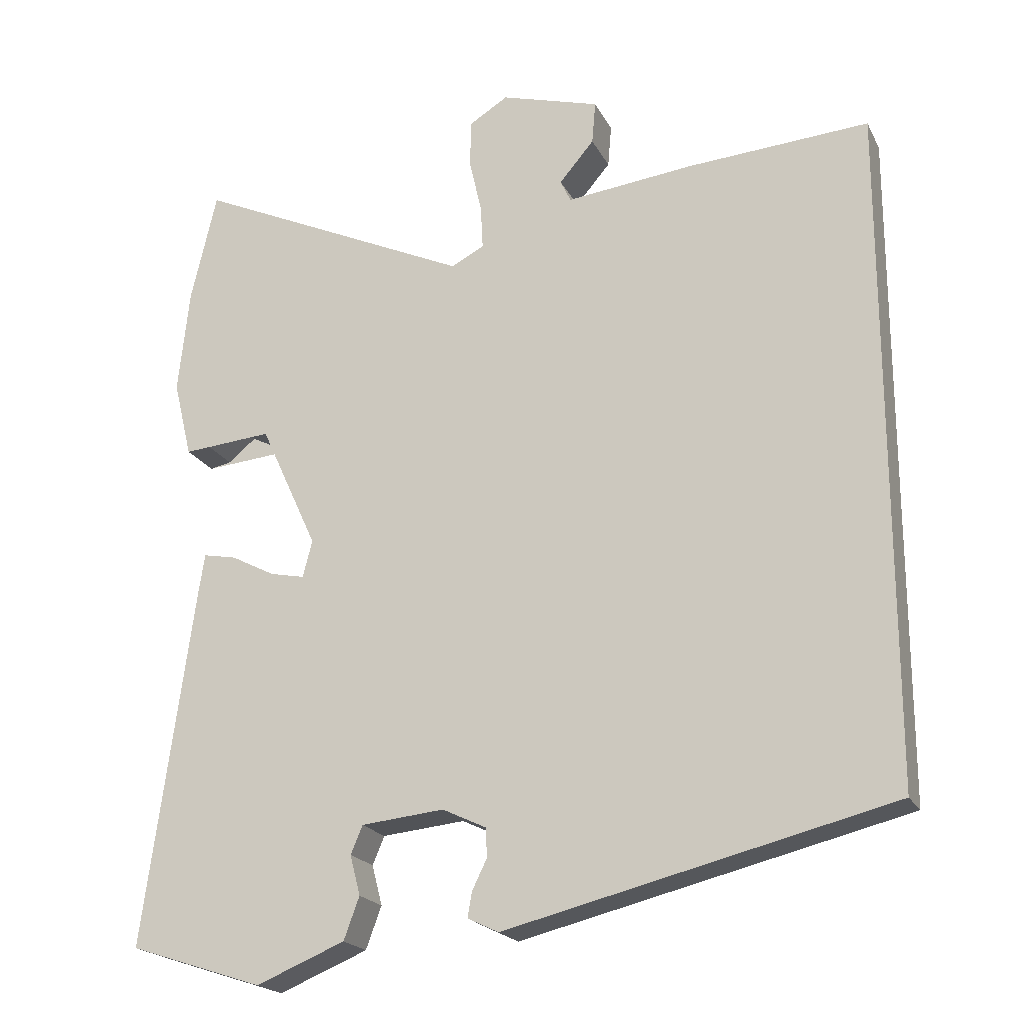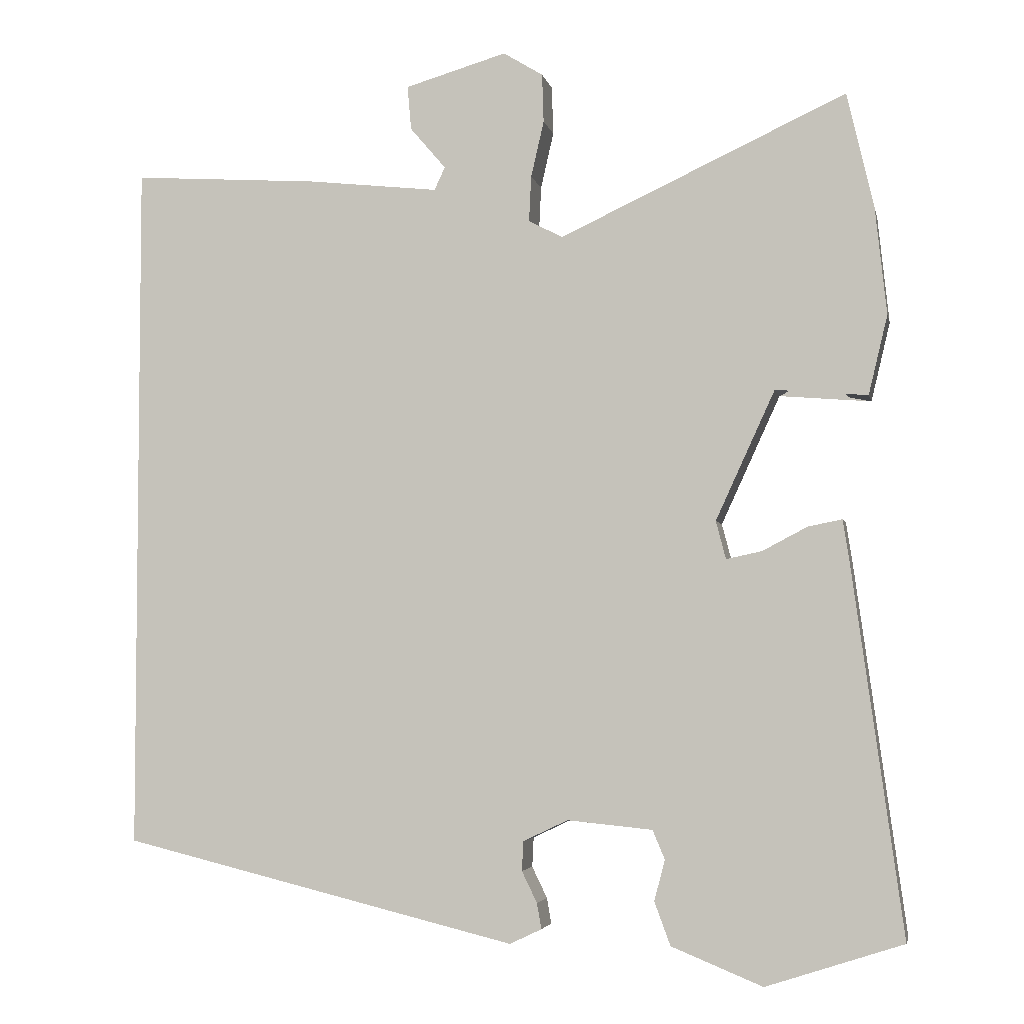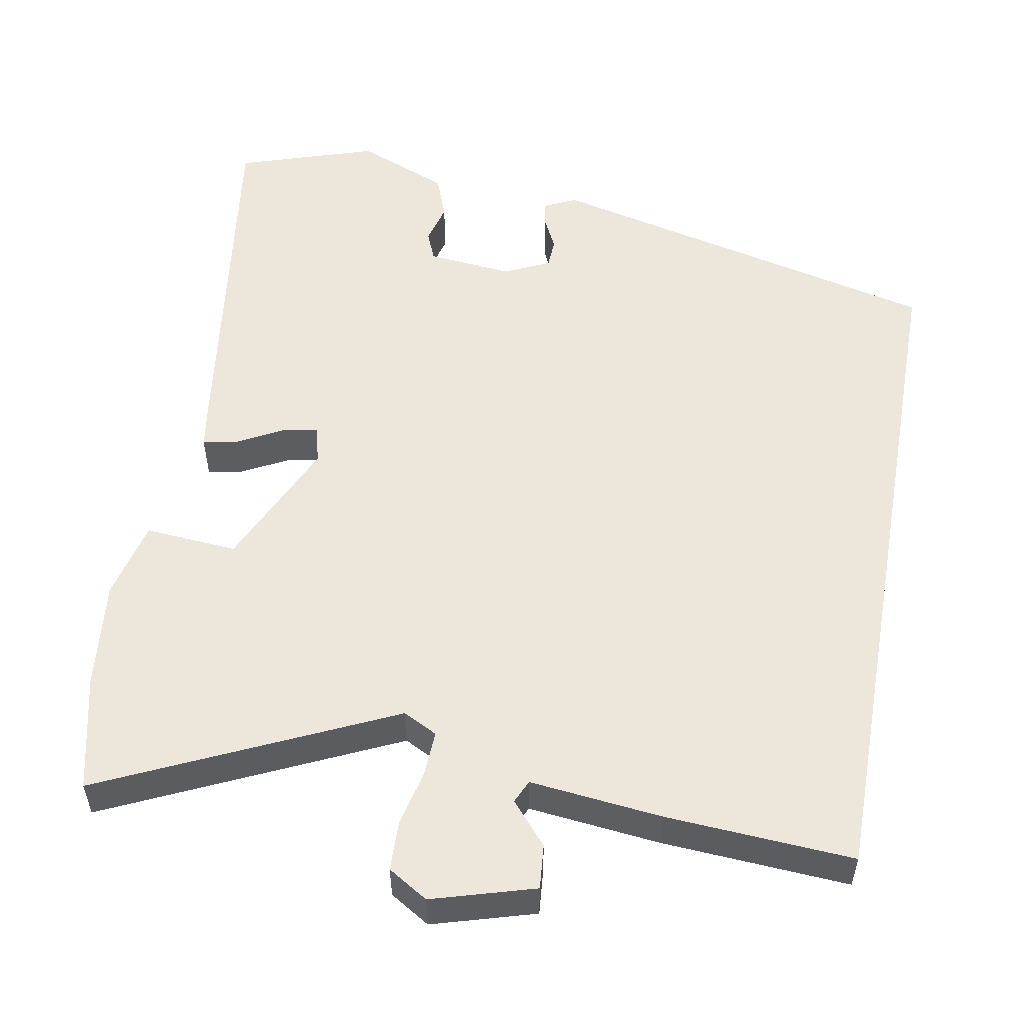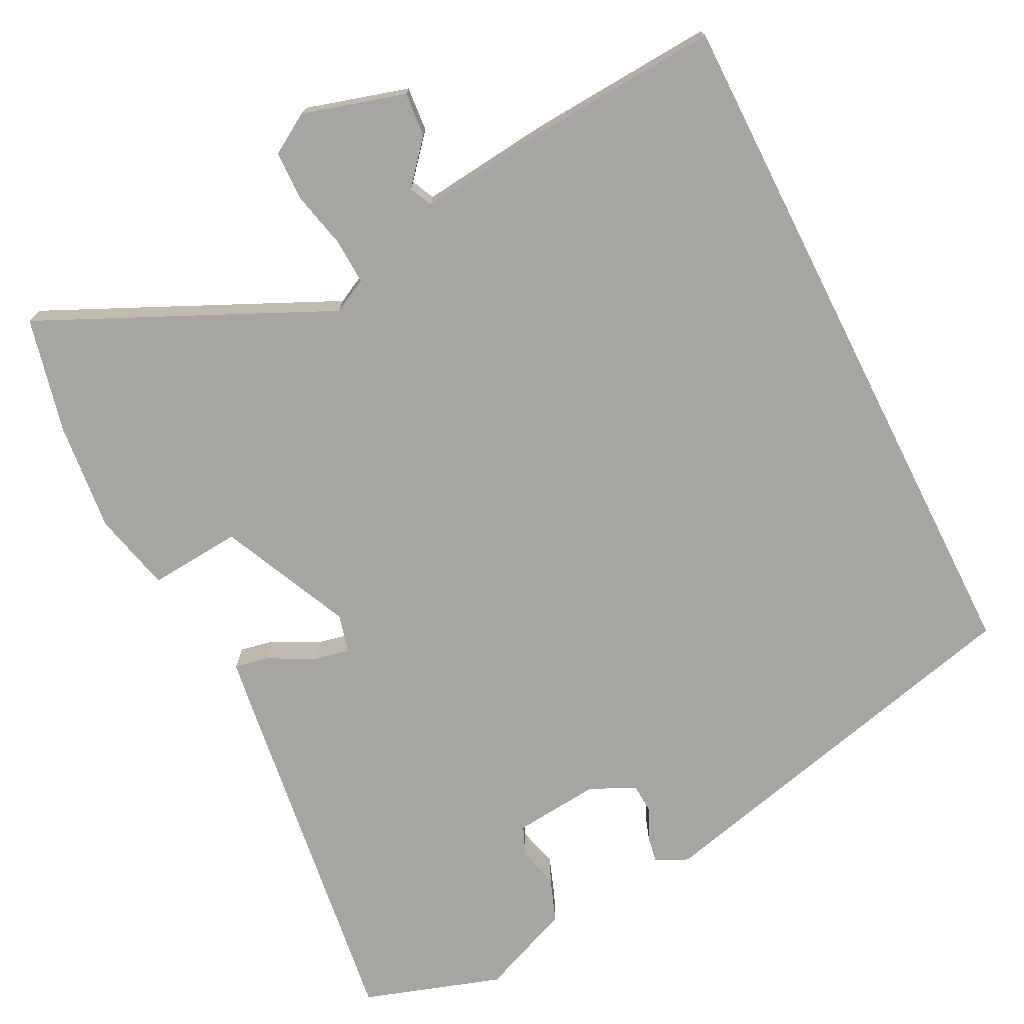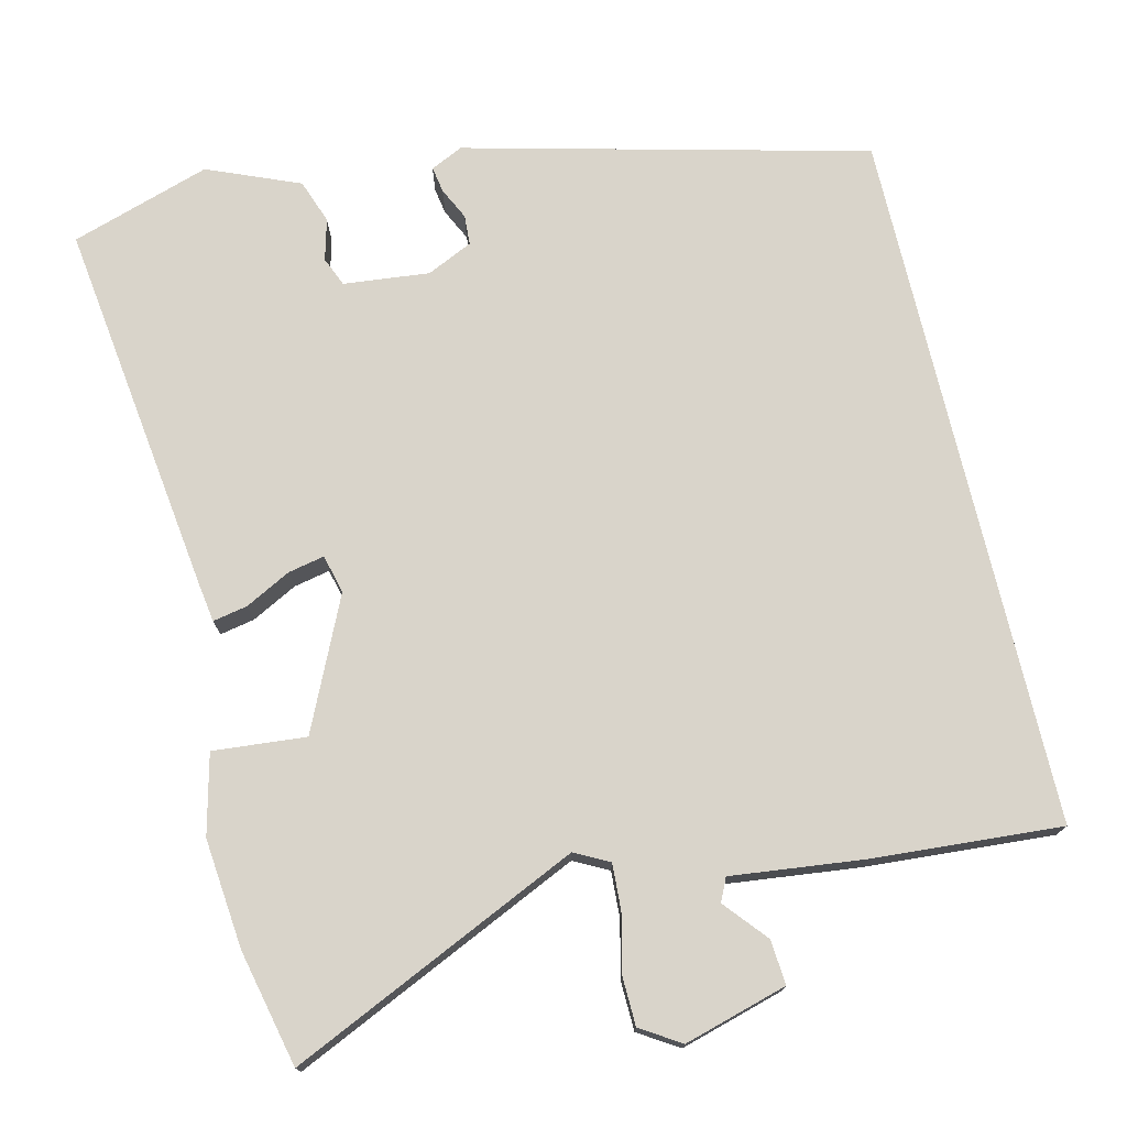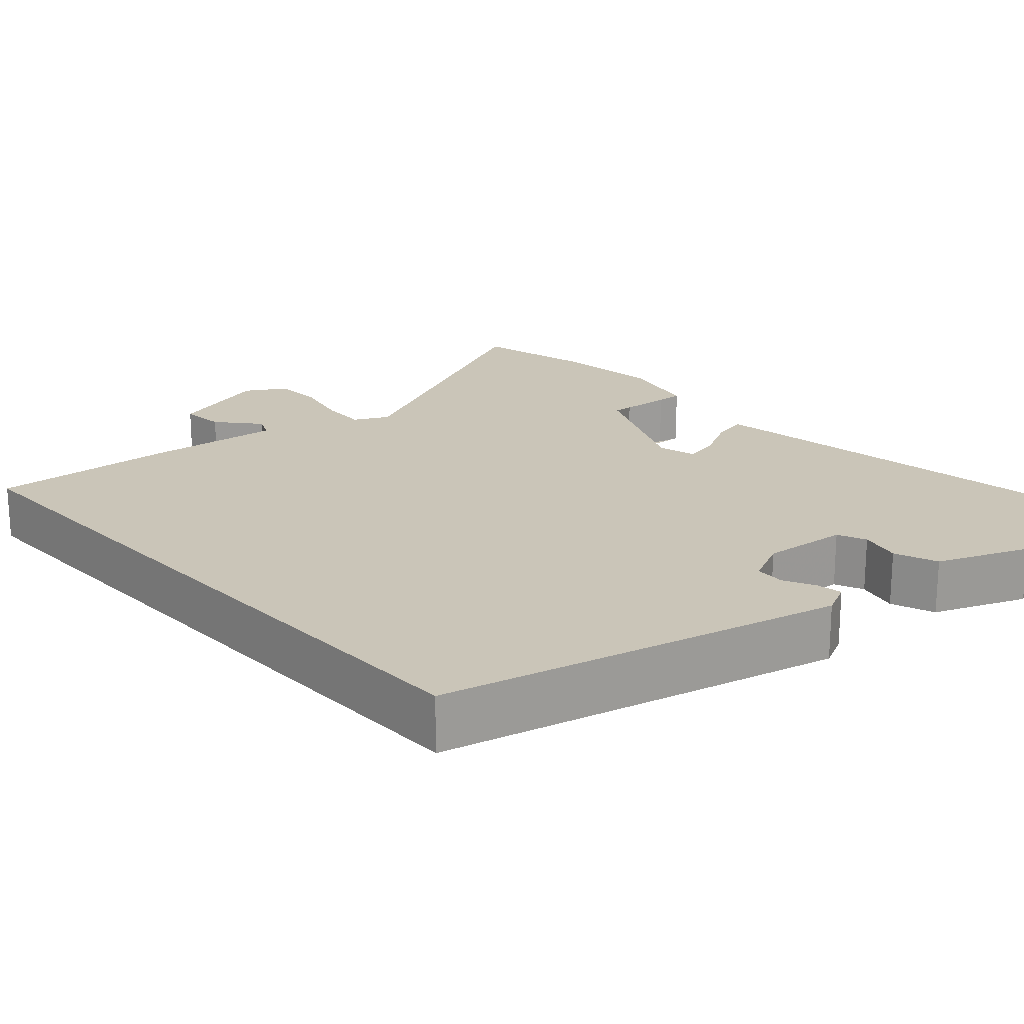
<metadata>
{"format":"obj","ext":"obj","renderer":"f3d","projection":"perspective","resolution":1024,"background":"white","views":[{"elev":-20.5,"azim":20.7,"up":"+Z"},{"elev":-4.0,"azim":-168.3,"up":"+Z"},{"elev":54.1,"azim":10.1,"up":"+Y"},{"elev":-73.7,"azim":26.8,"up":"+Y"},{"elev":74.8,"azim":-13.2,"up":"+Y"},{"elev":20.4,"azim":137.7,"up":"+Y"}]}
</metadata>
<code>
v -0.535 0.07 -0.466
v -0.468 0.07 0.022
v -0.46 0.07 0.074
v -0.415 0.07 0.065
v -0.356 0.07 0.034
v -0.309 0.07 0.024
v -0.296 0.07 0.074
v -0.374 0.07 0.244
v -0.428 0.07 0.271
v -0.466 0.07 0.24
v -0.495 0.07 0.234
v -0.52 0.07 0.338
v -0.505 0.07 0.48
v -0.47 0.07 0.631
v -0.093 0.07 0.456
v -0.048 0.07 0.479
v -0.051 0.07 0.539
v -0.068 0.07 0.613
v -0.066 0.07 0.677
v -0.014 0.07 0.709
v 0.12 0.07 0.67
v 0.115 0.07 0.612
v 0.068 0.07 0.557
v 0.082 0.07 0.527
v 0.255 0.07 0.546
v 0.5 0.07 0.562
v 0.5 0.07 -0.351
v -0.022 0.07 -0.478
v -0.064 0.07 -0.458
v -0.058 0.07 -0.424
v -0.038 0.07 -0.383
v -0.04 0.07 -0.344
v -0.099 0.07 -0.316
v -0.211 0.07 -0.327
v -0.227 0.07 -0.365
v -0.213 0.07 -0.419
v -0.234 0.07 -0.476
v -0.354 0.07 -0.525
v -0.535 0 -0.466
v -0.468 0 0.022
v -0.46 0 0.074
v -0.415 0 0.065
v -0.356 0 0.034
v -0.309 0 0.024
v -0.296 0 0.074
v -0.374 0 0.244
v -0.428 0 0.271
v -0.466 0 0.24
v -0.495 0 0.234
v -0.52 0 0.338
v -0.505 0 0.48
v -0.47 0 0.631
v -0.093 0 0.456
v -0.048 0 0.479
v -0.051 0 0.539
v -0.068 0 0.613
v -0.066 0 0.677
v -0.014 0 0.709
v 0.12 0 0.67
v 0.115 0 0.612
v 0.068 0 0.557
v 0.082 0 0.527
v 0.255 0 0.546
v 0.5 0 0.562
v 0.5 0 -0.351
v -0.022 0 -0.478
v -0.064 0 -0.458
v -0.058 0 -0.424
v -0.038 0 -0.383
v -0.04 0 -0.344
v -0.099 0 -0.316
v -0.211 0 -0.327
v -0.227 0 -0.365
v -0.213 0 -0.419
v -0.234 0 -0.476
v -0.354 0 -0.525
f 35 36 37 38
f 34 35 38 1
f 28 29 30 31
f 28 31 32
f 27 28 32
f 24 25 26 27
f 24 27 32 33
f 20 21 22 23
f 17 18 19 20
f 16 17 20 23
f 12 13 14 15
f 11 12 15
f 11 15 16
f 9 10 11
f 2 3 4 5
f 34 1 2 5
f 34 5 6
f 33 34 6 7
f 16 23 24 33
f 16 33 7 8
f 11 16 8
f 11 9 8
f 76 75 74 73
f 39 76 73 72
f 69 68 67 66
f 70 69 66
f 70 66 65
f 65 64 63 62
f 71 70 65 62
f 61 60 59 58
f 58 57 56 55
f 61 58 55 54
f 53 52 51 50
f 53 50 49
f 54 53 49
f 49 48 47
f 43 42 41 40
f 43 40 39 72
f 44 43 72
f 45 44 72 71
f 71 62 61 54
f 46 45 71 54
f 46 54 49
f 46 47 49
f 1 39 40 2
f 2 40 41 3
f 3 41 42 4
f 4 42 43 5
f 5 43 44 6
f 6 44 45 7
f 7 45 46 8
f 8 46 47 9
f 9 47 48 10
f 10 48 49 11
f 11 49 50 12
f 12 50 51 13
f 13 51 52 14
f 14 52 53 15
f 15 53 54 16
f 16 54 55 17
f 17 55 56 18
f 18 56 57 19
f 19 57 58 20
f 20 58 59 21
f 21 59 60 22
f 22 60 61 23
f 23 61 62 24
f 24 62 63 25
f 25 63 64 26
f 26 64 65 27
f 27 65 66 28
f 28 66 67 29
f 29 67 68 30
f 30 68 69 31
f 31 69 70 32
f 32 70 71 33
f 33 71 72 34
f 34 72 73 35
f 35 73 74 36
f 36 74 75 37
f 37 75 76 38
f 38 76 39 1

</code>
